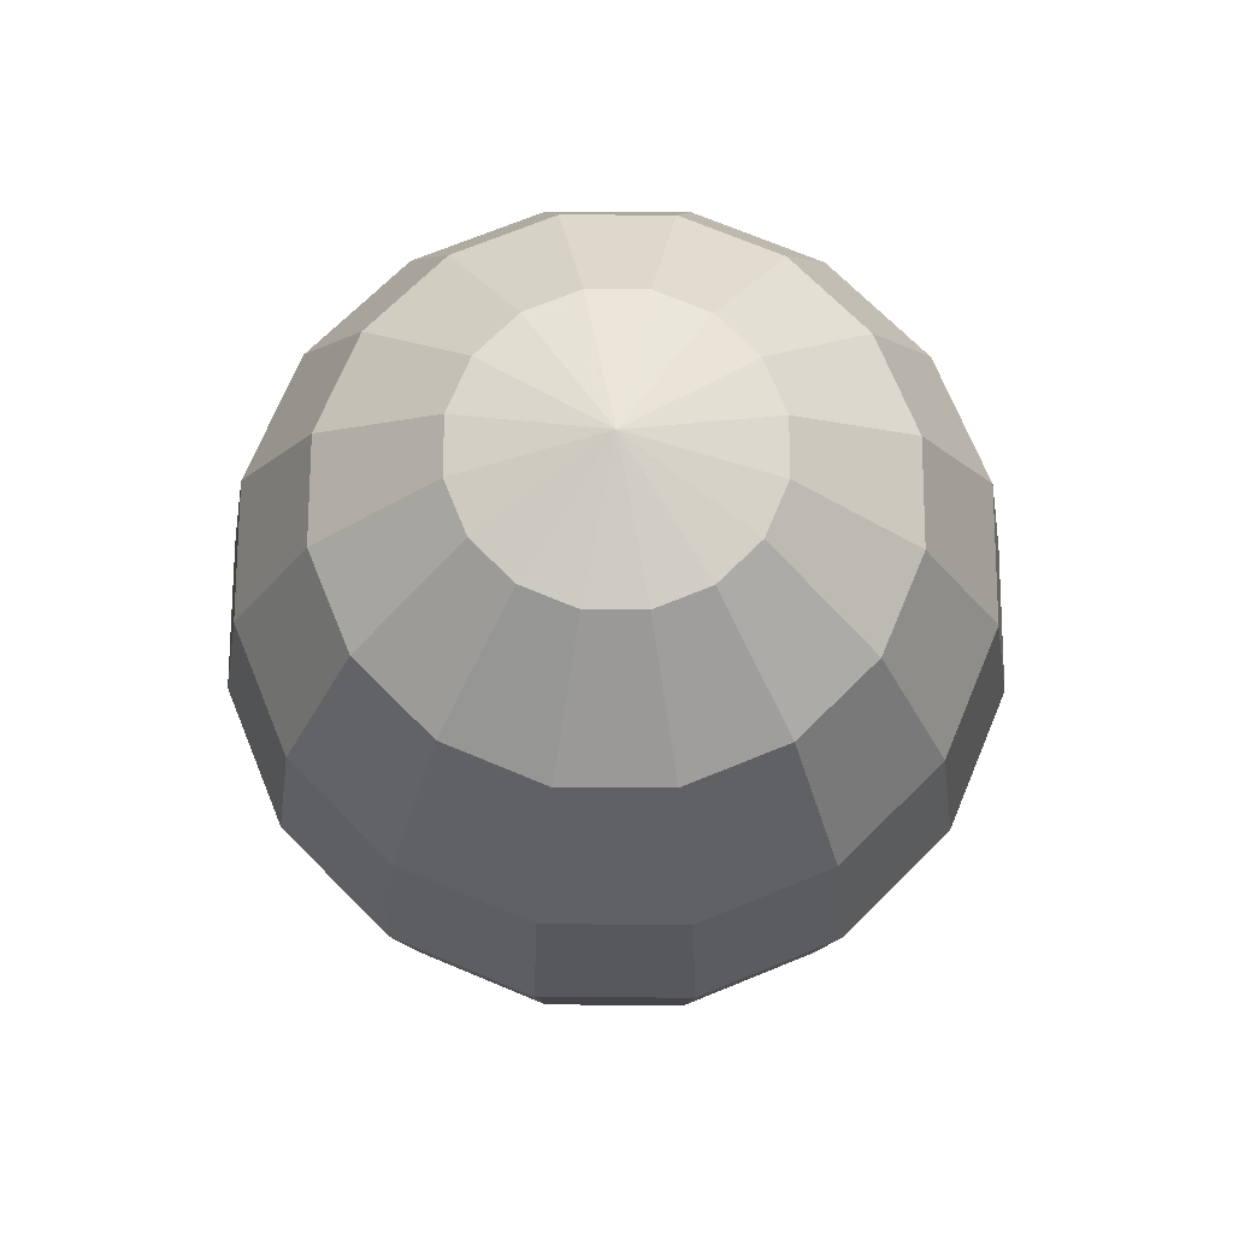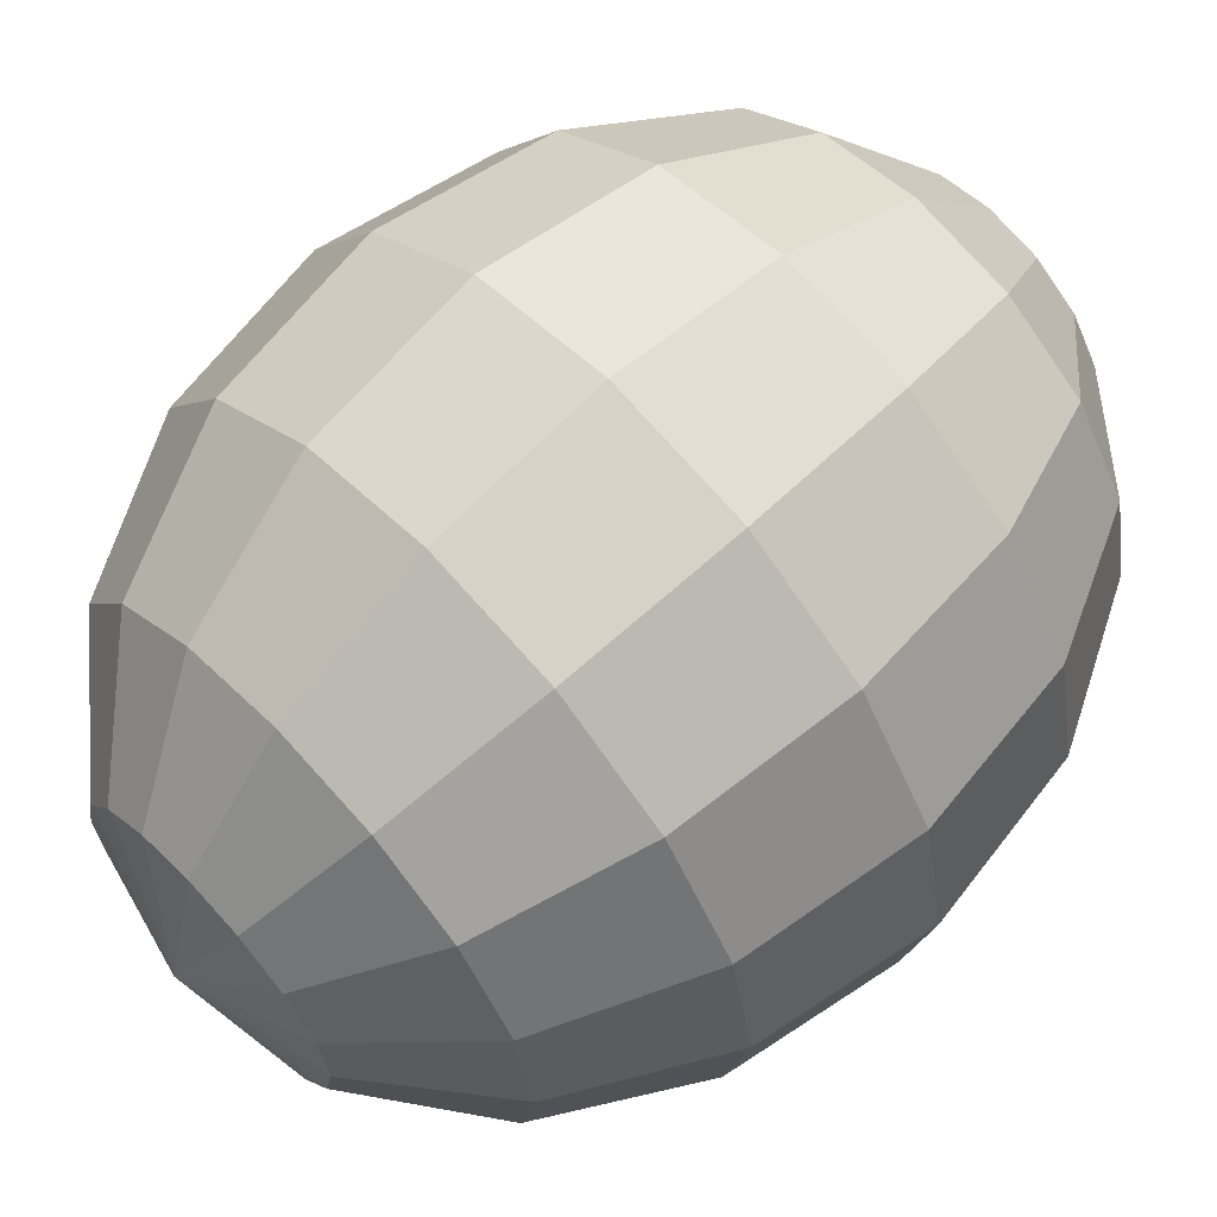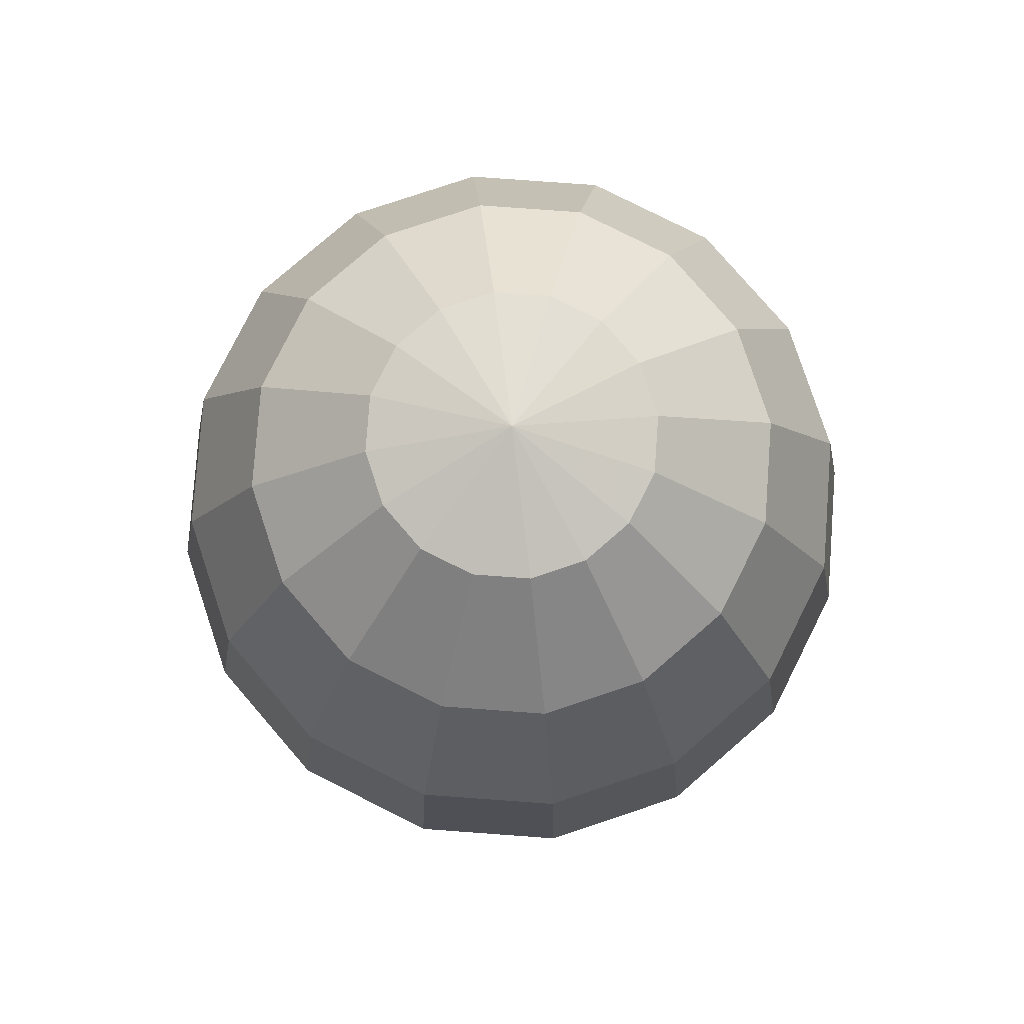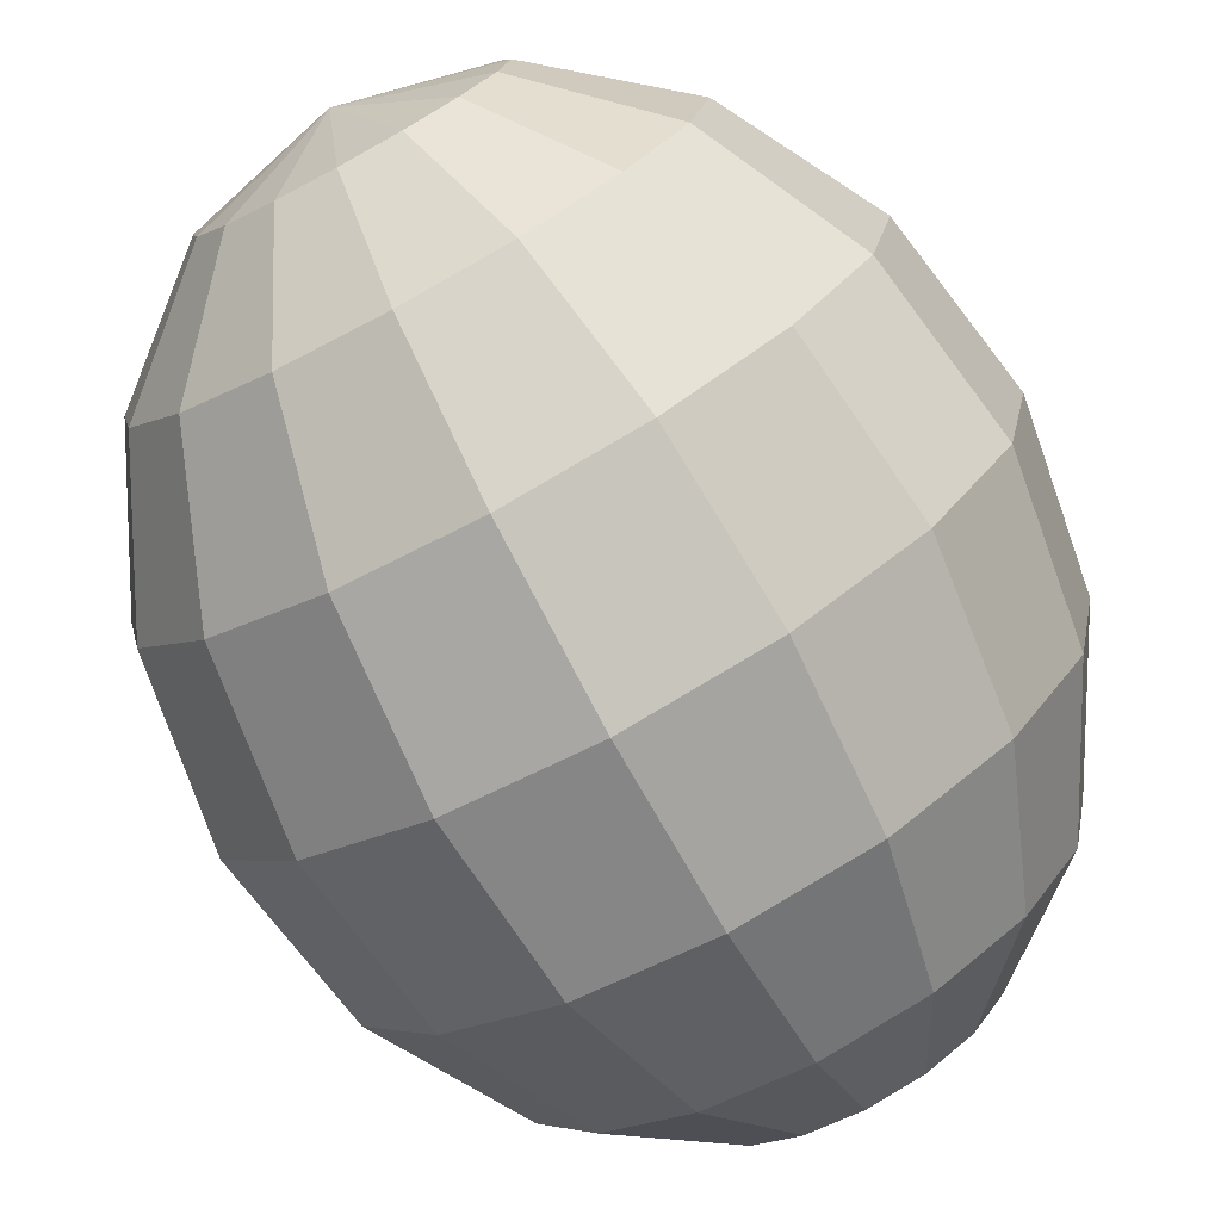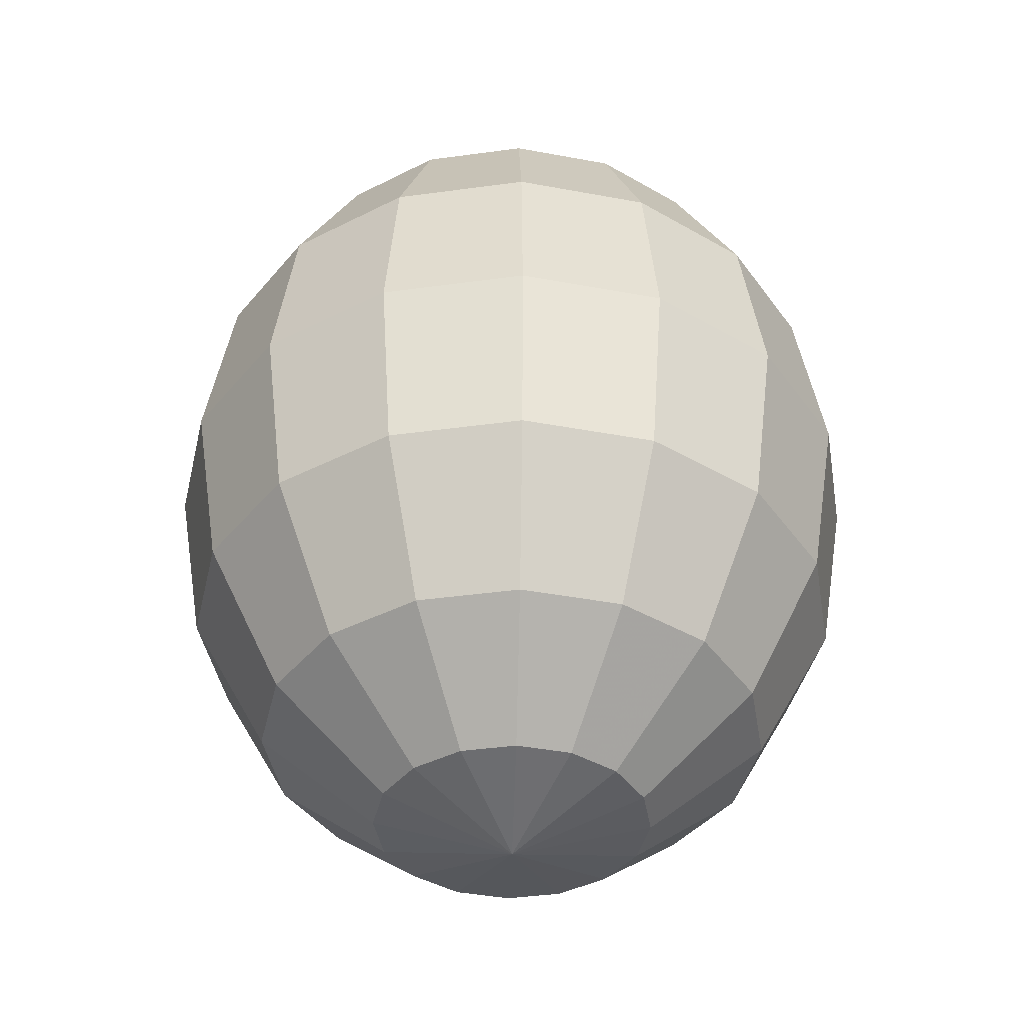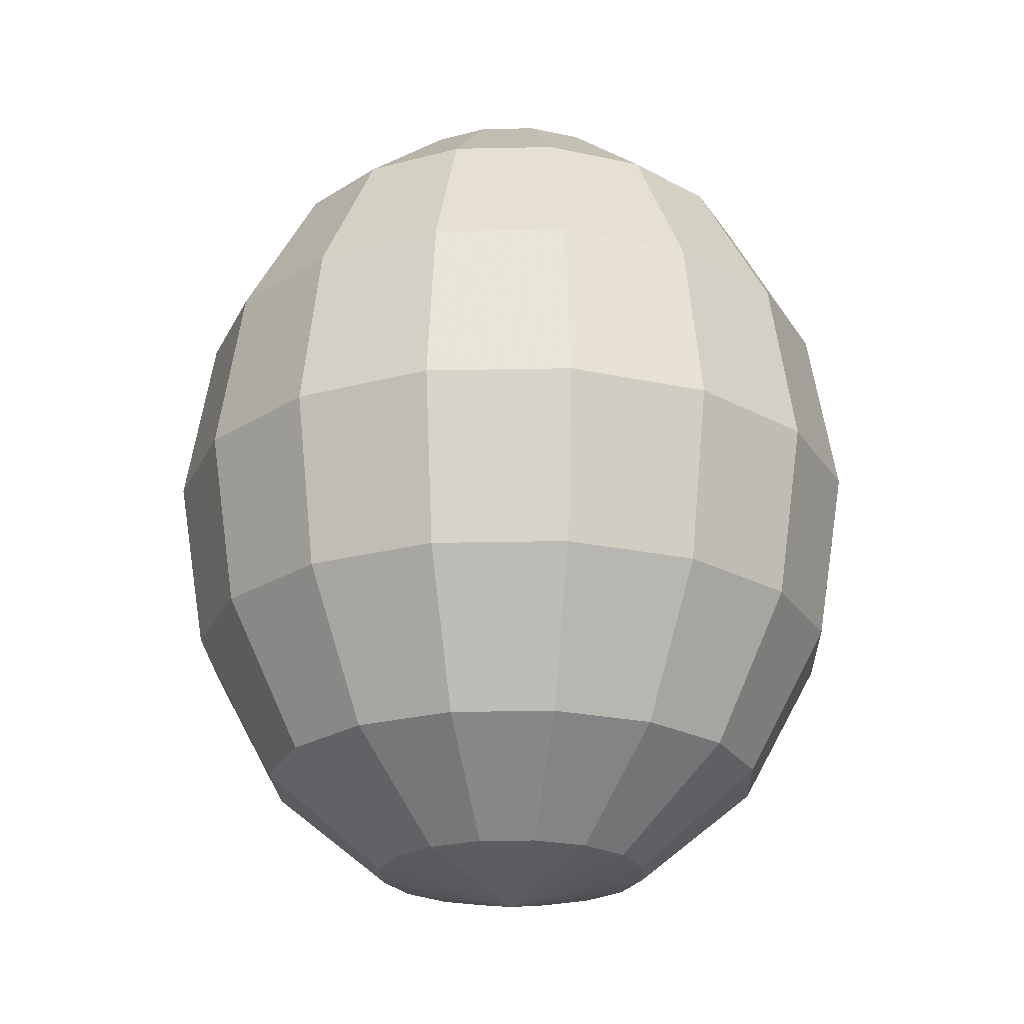
<metadata>
{"format":"obj","ext":"obj","renderer":"f3d","projection":"perspective","resolution":1024,"background":"white","views":[{"elev":71.0,"azim":56.5,"up":"+Z"},{"elev":64.1,"azim":46.7,"up":"+Y"},{"elev":79.7,"azim":-142.1,"up":"+Z"},{"elev":-76.2,"azim":28.5,"up":"+Y"},{"elev":-40.5,"azim":110.8,"up":"+Z"},{"elev":-23.0,"azim":-166.7,"up":"+Z"}]}
</metadata>
<code>
g Sphere01
v 1e-06 8e-06 100.4
v -2e-06 15.65 96.57
v -5.99 14.46 96.57
v -11.07 11.07 96.57
v -14.46 5.99 96.57
v -15.65 5e-06 96.57
v -14.46 -5.99 96.57
v -11.07 -11.07 96.57
v -5.99 -14.46 96.57
v 4e-06 -15.65 96.57
v 5.99 -14.46 96.57
v 11.07 -11.07 96.57
v 14.46 -5.99 96.57
v 15.65 1.2e-05 96.57
v 14.46 5.99 96.57
v 11.07 11.07 96.57
v 5.99 14.46 96.57
v -3e-06 28.92 85.67
v -11.07 26.72 85.67
v -20.45 20.45 85.67
v -26.72 11.07 85.67
v -28.92 0 85.67
v -26.72 -11.07 85.67
v -20.45 -20.45 85.67
v -11.07 -26.72 85.67
v 7e-06 -28.92 85.67
v 11.07 -26.72 85.67
v 20.45 -20.45 85.67
v 26.72 -11.07 85.67
v 28.92 1.3e-05 85.67
v 26.72 11.07 85.67
v 20.45 20.45 85.67
v 11.07 26.72 85.67
v -5e-06 37.79 69.37
v -14.46 34.91 69.37
v -26.72 26.72 69.37
v -34.91 14.46 69.37
v -37.79 -4e-06 69.37
v -34.91 -14.46 69.37
v -26.72 -26.72 69.37
v -14.46 -34.91 69.37
v 9e-06 -37.79 69.37
v 14.46 -34.91 69.37
v 26.72 -26.72 69.37
v 34.91 -14.46 69.37
v 37.79 1.3e-05 69.37
v 34.91 14.46 69.37
v 26.72 26.72 69.37
v 14.46 34.91 69.37
v -5e-06 40.9 50.14
v -15.65 37.79 50.14
v -28.92 28.92 50.14
v -37.79 15.65 50.14
v -40.9 -8e-06 50.14
v -37.79 -15.65 50.14
v -28.92 -28.92 50.14
v -15.65 -37.79 50.14
v 1e-05 -40.9 50.14
v 15.65 -37.79 50.14
v 28.92 -28.92 50.14
v 37.79 -15.65 50.14
v 40.9 1.1e-05 50.14
v 37.79 15.65 50.14
v 28.92 28.92 50.14
v 15.65 37.79 50.14
v -5e-06 37.79 30.91
v -14.46 34.91 30.91
v -26.72 26.72 30.91
v -34.91 14.46 30.91
v -37.79 -1.1e-05 30.91
v -34.91 -14.46 30.91
v -26.72 -26.72 30.91
v -14.46 -34.91 30.91
v 9e-06 -37.79 30.91
v 14.46 -34.91 30.91
v 26.72 -26.72 30.91
v 34.91 -14.46 30.91
v 37.79 7e-06 30.91
v 34.91 14.46 30.91
v 26.72 26.72 30.91
v 14.46 34.91 30.91
v -4e-06 28.92 14.61
v -11.07 26.72 14.61
v -20.45 20.45 14.61
v -26.72 11.07 14.61
v -28.92 -1.2e-05 14.61
v -26.72 -11.07 14.61
v -20.45 -20.45 14.61
v -11.07 -26.72 14.61
v 7e-06 -28.92 14.61
v 11.07 -26.72 14.61
v 20.45 -20.45 14.61
v 26.72 -11.07 14.61
v 28.92 1e-06 14.61
v 26.72 11.07 14.61
v 20.45 20.45 14.61
v 11.07 26.72 14.61
v -2e-06 15.65 3.712
v -5.99 14.46 3.712
v -11.07 11.07 3.712
v -14.46 5.99 3.712
v -15.65 -1.1e-05 3.712
v -14.46 -5.99 3.712
v -11.07 -11.07 3.712
v -5.99 -14.46 3.712
v 4e-06 -15.65 3.712
v 5.99 -14.46 3.712
v 11.07 -11.07 3.712
v 14.46 -5.99 3.712
v 15.65 -4e-06 3.712
v 14.46 5.99 3.712
v 11.07 11.07 3.712
v 5.99 14.46 3.712
v 0 -9e-06 -0.1133
f 1 2 3
f 1 3 4
f 1 4 5
f 1 5 6
f 1 6 7
f 1 7 8
f 1 8 9
f 1 9 10
f 1 10 11
f 1 11 12
f 1 12 13
f 1 13 14
f 1 14 15
f 1 15 16
f 1 16 17
f 1 17 2
f 2 18 19
f 2 19 3
f 3 19 20
f 3 20 4
f 4 20 21
f 4 21 5
f 5 21 22
f 5 22 6
f 6 22 23
f 6 23 7
f 7 23 24
f 7 24 8
f 8 24 25
f 8 25 9
f 9 25 26
f 9 26 10
f 10 26 27
f 10 27 11
f 11 27 28
f 11 28 12
f 12 28 29
f 12 29 13
f 13 29 30
f 13 30 14
f 14 30 31
f 14 31 15
f 15 31 32
f 15 32 16
f 16 32 33
f 16 33 17
f 17 33 18
f 17 18 2
f 18 34 35
f 18 35 19
f 19 35 36
f 19 36 20
f 20 36 37
f 20 37 21
f 21 37 38
f 21 38 22
f 22 38 39
f 22 39 23
f 23 39 40
f 23 40 24
f 24 40 41
f 24 41 25
f 25 41 42
f 25 42 26
f 26 42 43
f 26 43 27
f 27 43 44
f 27 44 28
f 28 44 45
f 28 45 29
f 29 45 46
f 29 46 30
f 30 46 47
f 30 47 31
f 31 47 48
f 31 48 32
f 32 48 49
f 32 49 33
f 33 49 34
f 33 34 18
f 34 50 51
f 34 51 35
f 35 51 52
f 35 52 36
f 36 52 53
f 36 53 37
f 37 53 54
f 37 54 38
f 38 54 55
f 38 55 39
f 39 55 56
f 39 56 40
f 40 56 57
f 40 57 41
f 41 57 58
f 41 58 42
f 42 58 59
f 42 59 43
f 43 59 60
f 43 60 44
f 44 60 61
f 44 61 45
f 45 61 62
f 45 62 46
f 46 62 63
f 46 63 47
f 47 63 64
f 47 64 48
f 48 64 65
f 48 65 49
f 49 65 50
f 49 50 34
f 50 66 67
f 50 67 51
f 51 67 68
f 51 68 52
f 52 68 69
f 52 69 53
f 53 69 70
f 53 70 54
f 54 70 71
f 54 71 55
f 55 71 72
f 55 72 56
f 56 72 73
f 56 73 57
f 57 73 74
f 57 74 58
f 58 74 75
f 58 75 59
f 59 75 76
f 59 76 60
f 60 76 77
f 60 77 61
f 61 77 78
f 61 78 62
f 62 78 79
f 62 79 63
f 63 79 80
f 63 80 64
f 64 80 81
f 64 81 65
f 65 81 66
f 65 66 50
f 66 82 83
f 66 83 67
f 67 83 84
f 67 84 68
f 68 84 85
f 68 85 69
f 69 85 86
f 69 86 70
f 70 86 87
f 70 87 71
f 71 87 88
f 71 88 72
f 72 88 89
f 72 89 73
f 73 89 90
f 73 90 74
f 74 90 91
f 74 91 75
f 75 91 92
f 75 92 76
f 76 92 93
f 76 93 77
f 77 93 94
f 77 94 78
f 78 94 95
f 78 95 79
f 79 95 96
f 79 96 80
f 80 96 97
f 80 97 81
f 81 97 82
f 81 82 66
f 82 98 99
f 82 99 83
f 83 99 100
f 83 100 84
f 84 100 101
f 84 101 85
f 85 101 102
f 85 102 86
f 86 102 103
f 86 103 87
f 87 103 104
f 87 104 88
f 88 104 105
f 88 105 89
f 89 105 106
f 89 106 90
f 90 106 107
f 90 107 91
f 91 107 108
f 91 108 92
f 92 108 109
f 92 109 93
f 93 109 110
f 93 110 94
f 94 110 111
f 94 111 95
f 95 111 112
f 95 112 96
f 96 112 113
f 96 113 97
f 97 113 98
f 97 98 82
f 114 99 98
f 114 100 99
f 114 101 100
f 114 102 101
f 114 103 102
f 114 104 103
f 114 105 104
f 114 106 105
f 114 107 106
f 114 108 107
f 114 109 108
f 114 110 109
f 114 111 110
f 114 112 111
f 114 113 112
f 114 98 113

</code>
